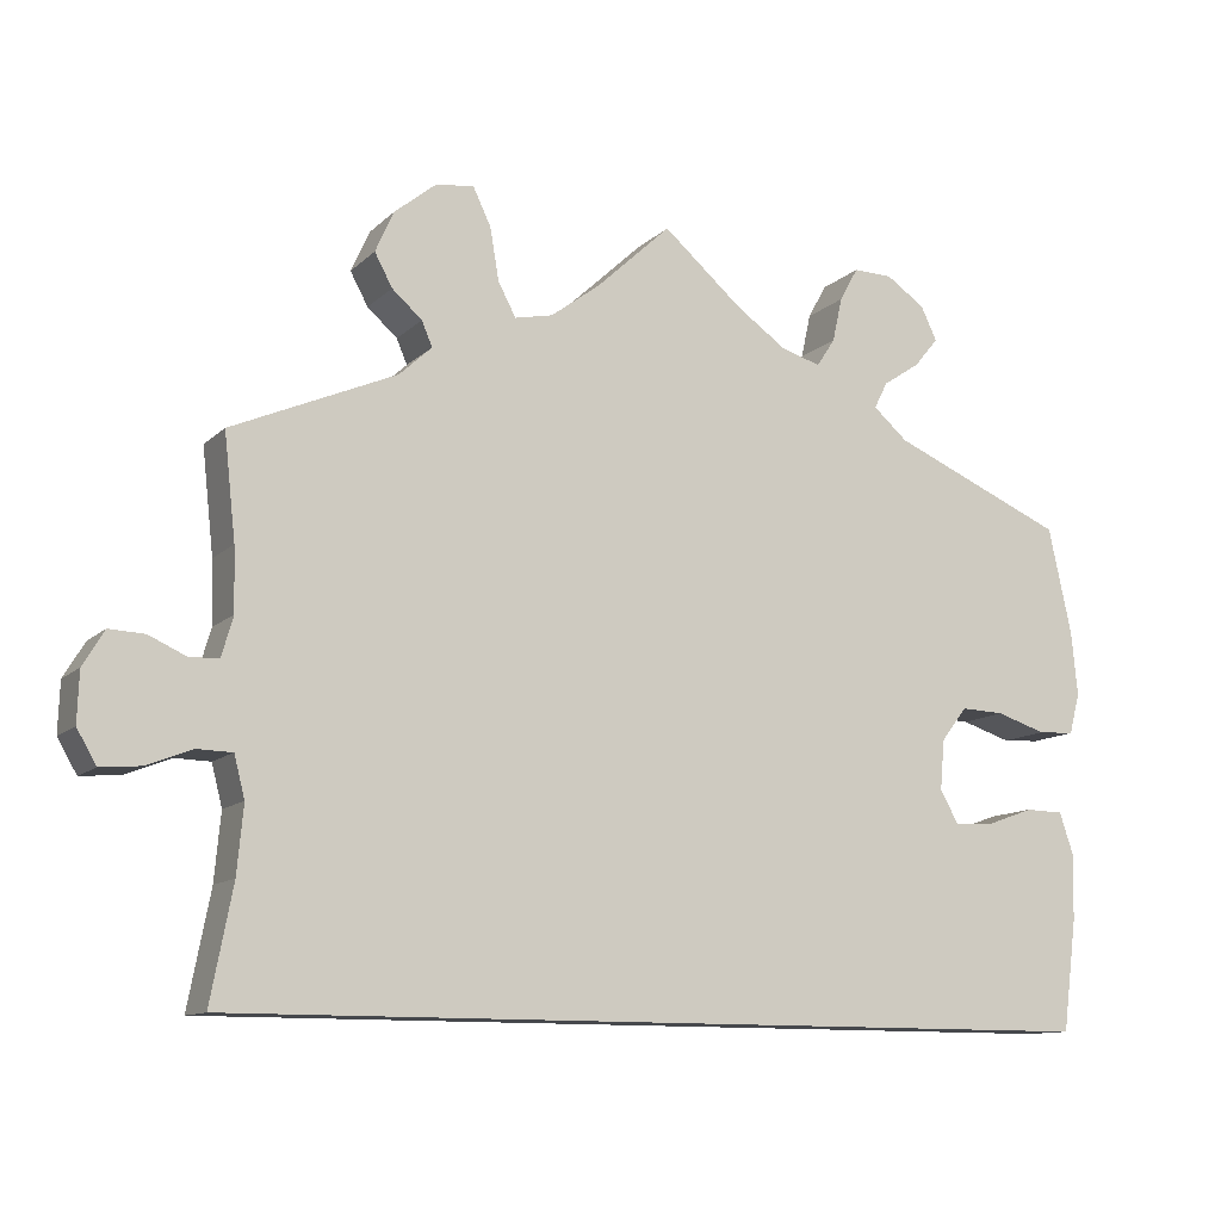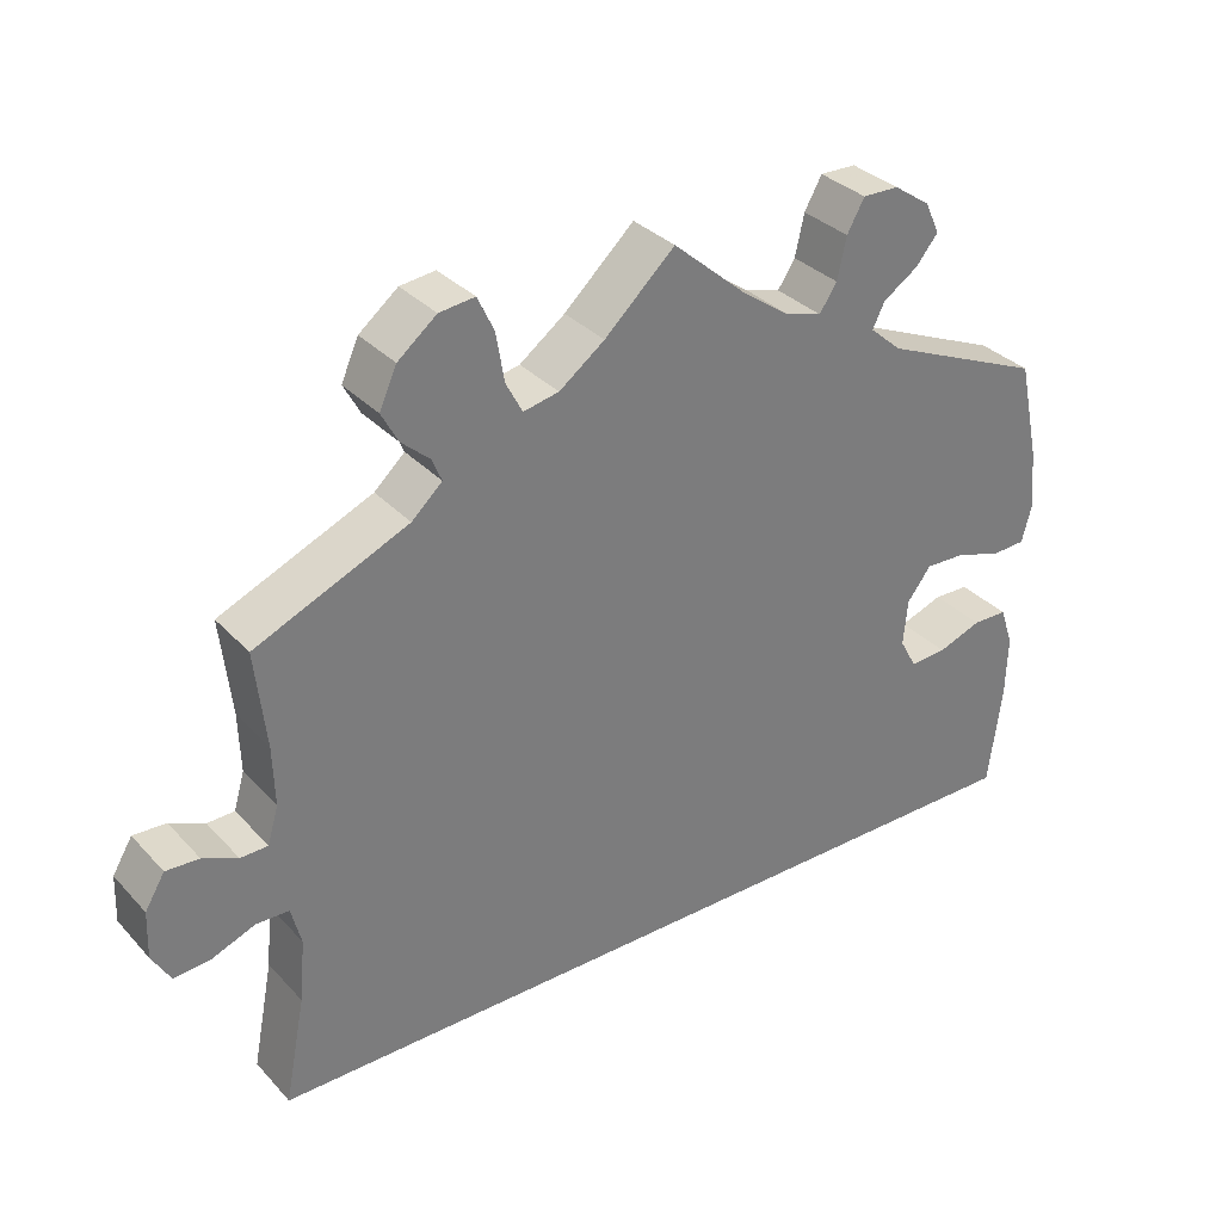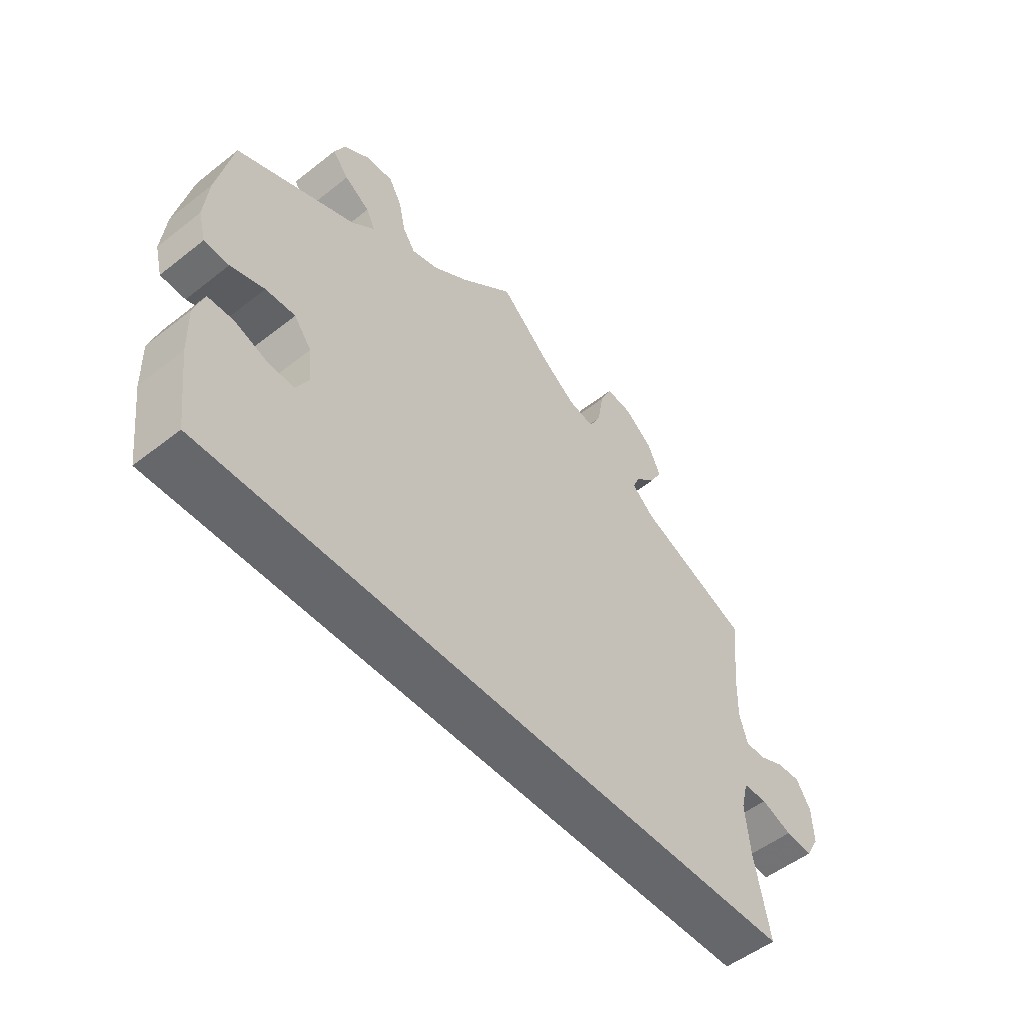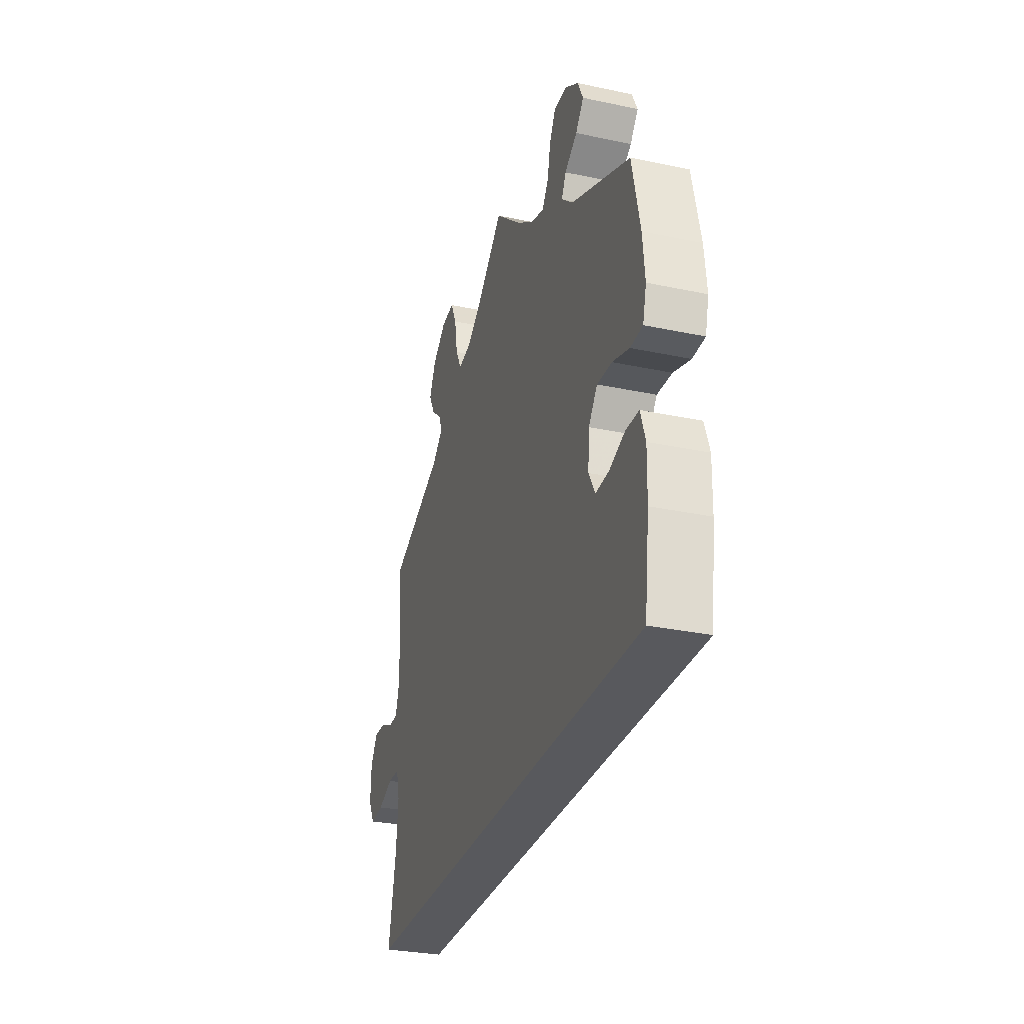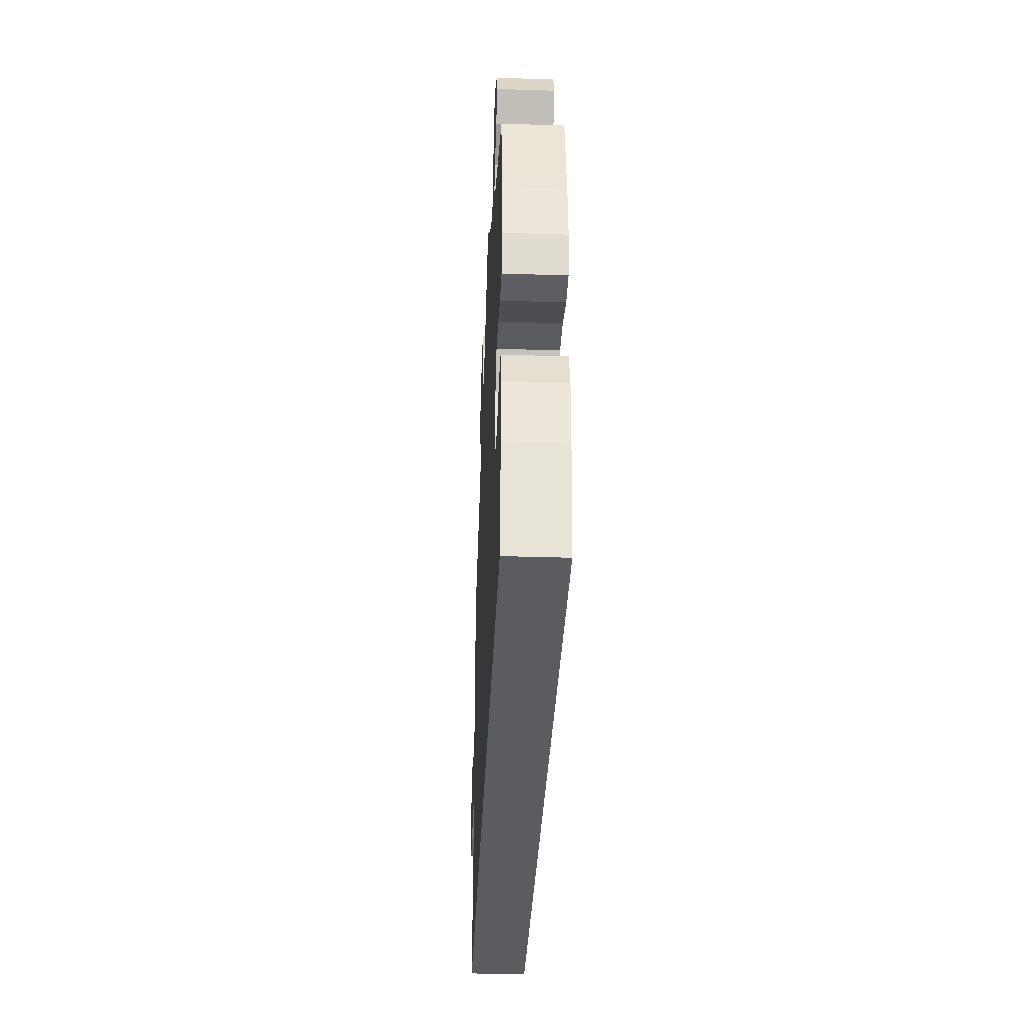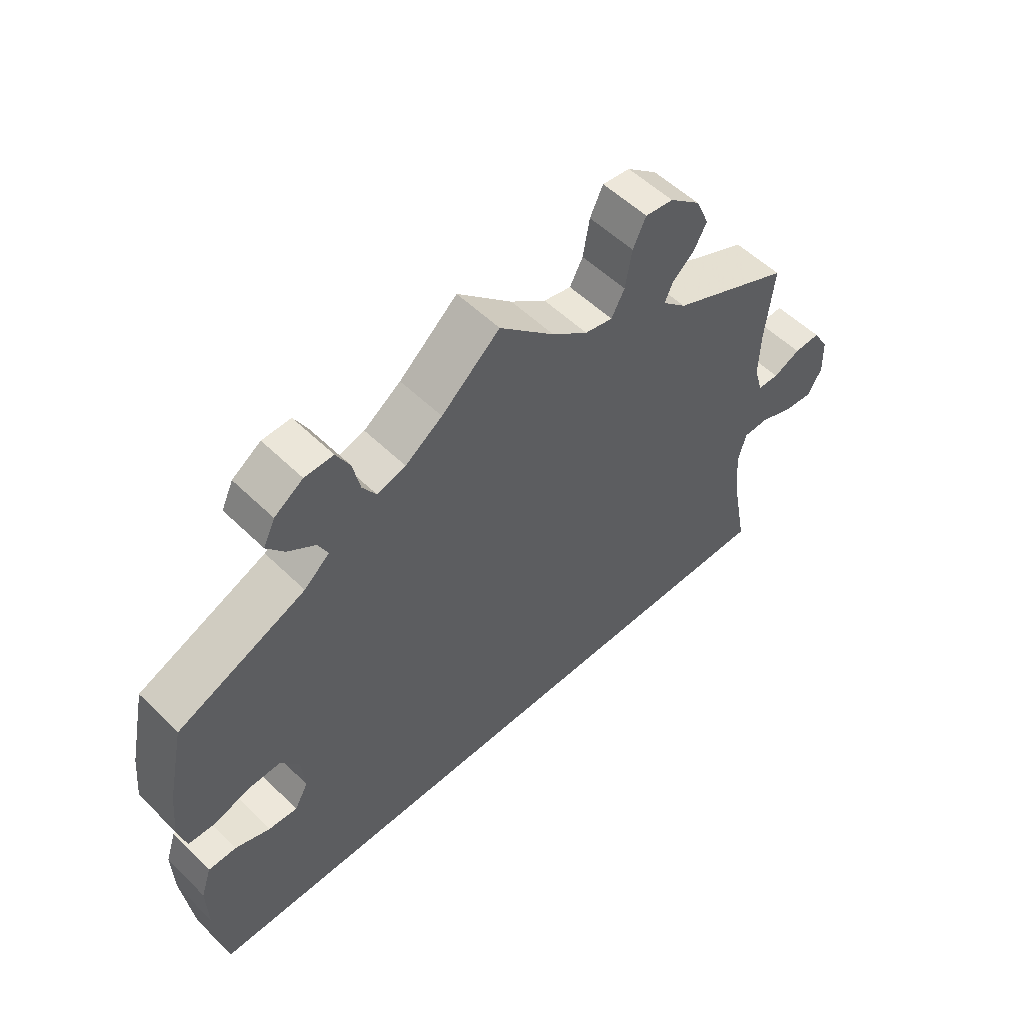
<metadata>
{"format":"obj","ext":"obj","renderer":"f3d","projection":"perspective","resolution":1024,"background":"white","views":[{"elev":-11.4,"azim":153.5,"up":"+Z"},{"elev":32.9,"azim":144.6,"up":"+Z"},{"elev":-52.2,"azim":-49.7,"up":"+Z"},{"elev":-30.0,"azim":-107.2,"up":"+Z"},{"elev":-34.9,"azim":-92.4,"up":"+Z"},{"elev":53.7,"azim":-43.9,"up":"+Z"}]}
</metadata>
<code>
v 0.085 0.07 0.499
v 0.14 0.07 0.458
v 0.183 0.07 0.449
v 0.203 0.07 0.487
v 0.213 0.07 0.546
v 0.233 0.07 0.588
v 0.276 0.07 0.583
v 0.323 0.07 0.545
v 0.344 0.07 0.498
v 0.324 0.07 0.461
v 0.29 0.07 0.431
v 0.278 0.07 0.403
v 0.315 0.07 0.369
v 0.5 0.07 0.289
v 0.487 0.07 0.171
v 0.485 0.07 0.1
v 0.498 0.07 0.055
v 0.531 0.07 0.054
v 0.573 0.07 0.073
v 0.613 0.07 0.075
v 0.637 0.07 0.035
v 0.639 0.07 -0.022
v 0.617 0.07 -0.06
v 0.572 0.07 -0.056
v 0.521 0.07 -0.036
v 0.481 0.07 -0.037
v 0.469 0.07 -0.084
v 0.476 0.07 -0.16
v 0.501 0.07 -0.289
v -0.501 0.07 -0.289
v -0.517 0.07 -0.164
v -0.519 0.07 -0.09
v -0.503 0.07 -0.042
v -0.46 0.07 -0.041
v -0.407 0.07 -0.06
v -0.363 0.07 -0.063
v -0.342 0.07 -0.025
v -0.347 0.07 0.031
v -0.376 0.07 0.069
v -0.425 0.07 0.067
v -0.481 0.07 0.049
v -0.522 0.07 0.051
v -0.534 0.07 0.097
v -0.527 0.07 0.169
v -0.501 0.07 0.289
v -0.305 0.07 0.373
v -0.266 0.07 0.407
v -0.281 0.07 0.437
v -0.323 0.07 0.465
v -0.35 0.07 0.498
v -0.332 0.07 0.536
v -0.288 0.07 0.566
v -0.244 0.07 0.567
v -0.223 0.07 0.529
v -0.212 0.07 0.479
v -0.191 0.07 0.447
v -0.147 0.07 0.46
v -0.09 0.07 0.5
v 0 0.07 0.578
v 0.085 0 0.499
v 0.14 0 0.458
v 0.183 0 0.449
v 0.203 0 0.487
v 0.213 0 0.546
v 0.233 0 0.588
v 0.276 0 0.583
v 0.323 0 0.545
v 0.344 0 0.498
v 0.324 0 0.461
v 0.29 0 0.431
v 0.278 0 0.403
v 0.315 0 0.369
v 0.5 0 0.289
v 0.487 0 0.171
v 0.485 0 0.1
v 0.498 0 0.055
v 0.531 0 0.054
v 0.573 0 0.073
v 0.613 0 0.075
v 0.637 0 0.035
v 0.639 0 -0.022
v 0.617 0 -0.06
v 0.572 0 -0.056
v 0.521 0 -0.036
v 0.481 0 -0.037
v 0.469 0 -0.084
v 0.476 0 -0.16
v 0.501 0 -0.289
v -0.501 0 -0.289
v -0.517 0 -0.164
v -0.519 0 -0.09
v -0.503 0 -0.042
v -0.46 0 -0.041
v -0.407 0 -0.06
v -0.363 0 -0.063
v -0.342 0 -0.025
v -0.347 0 0.031
v -0.376 0 0.069
v -0.425 0 0.067
v -0.481 0 0.049
v -0.522 0 0.051
v -0.534 0 0.097
v -0.527 0 0.169
v -0.501 0 0.289
v -0.305 0 0.373
v -0.266 0 0.407
v -0.281 0 0.437
v -0.323 0 0.465
v -0.35 0 0.498
v -0.332 0 0.536
v -0.288 0 0.566
v -0.244 0 0.567
v -0.223 0 0.529
v -0.212 0 0.479
v -0.191 0 0.447
v -0.147 0 0.46
v -0.09 0 0.5
v 0 0 0.578
f 58 59 1
f 57 58 1 2
f 56 57 2 3
f 52 53 54 55
f 52 55 56
f 51 52 56
f 48 49 50 51
f 48 51 56
f 47 48 56 3
f 43 44 45 46
f 43 46 47 3
f 40 41 42 43
f 39 40 43 3
f 32 33 34 35
f 32 35 36
f 31 32 36
f 28 29 30 31
f 27 28 31 36
f 26 27 36 37
f 22 23 24 25
f 18 19 20 21
f 17 18 21 22
f 13 14 15
f 12 13 15 16
f 8 9 10 11
f 8 11 12
f 7 8 12
f 4 5 6 7
f 3 4 7 12
f 38 39 3 12
f 17 22 25 26
f 17 26 37 38
f 12 16 17 38
f 60 118 117
f 61 60 117 116
f 62 61 116 115
f 114 113 112 111
f 115 114 111
f 115 111 110
f 110 109 108 107
f 115 110 107
f 62 115 107 106
f 105 104 103 102
f 62 106 105 102
f 102 101 100 99
f 62 102 99 98
f 94 93 92 91
f 95 94 91
f 95 91 90
f 90 89 88 87
f 95 90 87 86
f 96 95 86 85
f 84 83 82 81
f 80 79 78 77
f 81 80 77 76
f 74 73 72
f 75 74 72 71
f 70 69 68 67
f 71 70 67
f 71 67 66
f 66 65 64 63
f 71 66 63 62
f 71 62 98 97
f 85 84 81 76
f 97 96 85 76
f 97 76 75 71
f 1 60 61 2
f 2 61 62 3
f 3 62 63 4
f 4 63 64 5
f 5 64 65 6
f 6 65 66 7
f 7 66 67 8
f 8 67 68 9
f 9 68 69 10
f 10 69 70 11
f 11 70 71 12
f 12 71 72 13
f 13 72 73 14
f 14 73 74 15
f 15 74 75 16
f 16 75 76 17
f 17 76 77 18
f 18 77 78 19
f 19 78 79 20
f 20 79 80 21
f 21 80 81 22
f 22 81 82 23
f 23 82 83 24
f 24 83 84 25
f 25 84 85 26
f 26 85 86 27
f 27 86 87 28
f 28 87 88 29
f 29 88 89 30
f 30 89 90 31
f 31 90 91 32
f 32 91 92 33
f 33 92 93 34
f 34 93 94 35
f 35 94 95 36
f 36 95 96 37
f 37 96 97 38
f 38 97 98 39
f 39 98 99 40
f 40 99 100 41
f 41 100 101 42
f 42 101 102 43
f 43 102 103 44
f 44 103 104 45
f 45 104 105 46
f 46 105 106 47
f 47 106 107 48
f 48 107 108 49
f 49 108 109 50
f 50 109 110 51
f 51 110 111 52
f 52 111 112 53
f 53 112 113 54
f 54 113 114 55
f 55 114 115 56
f 56 115 116 57
f 57 116 117 58
f 58 117 118 59
f 59 118 60 1

</code>
